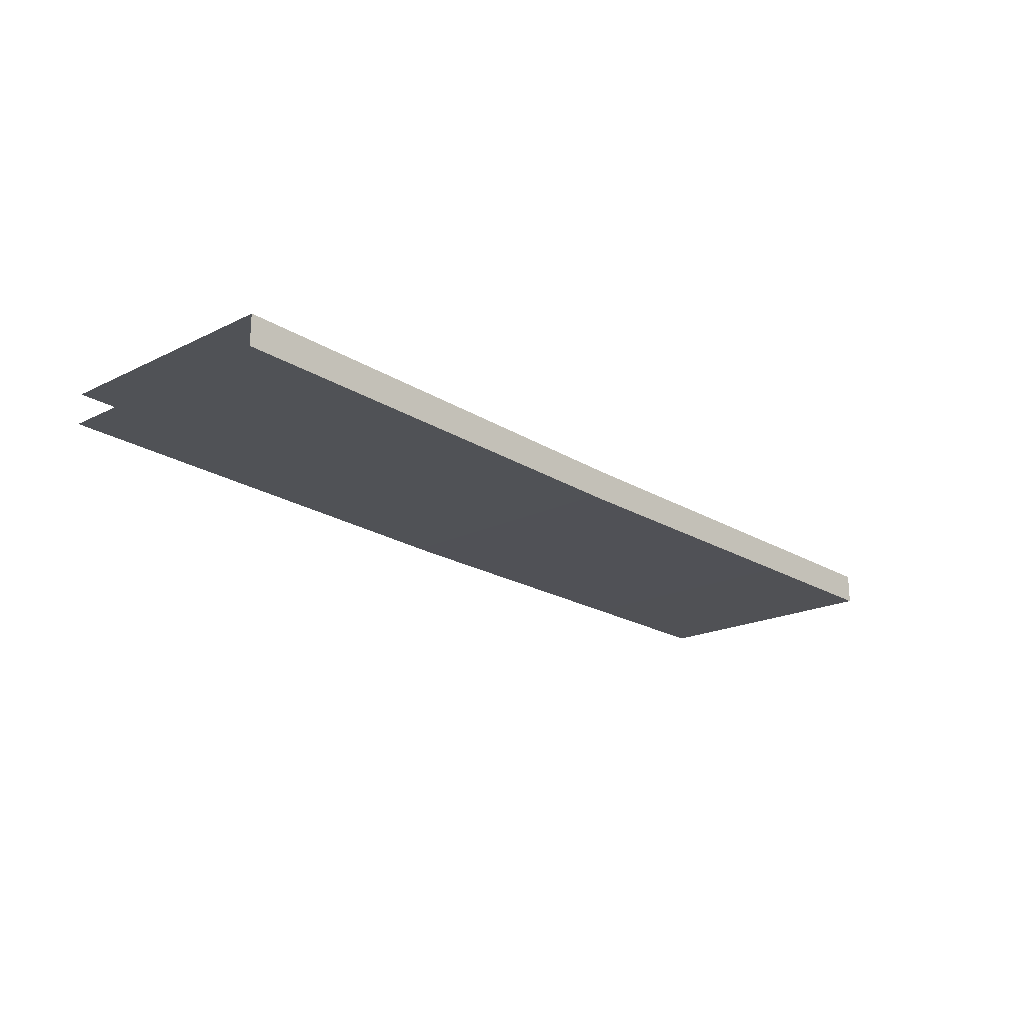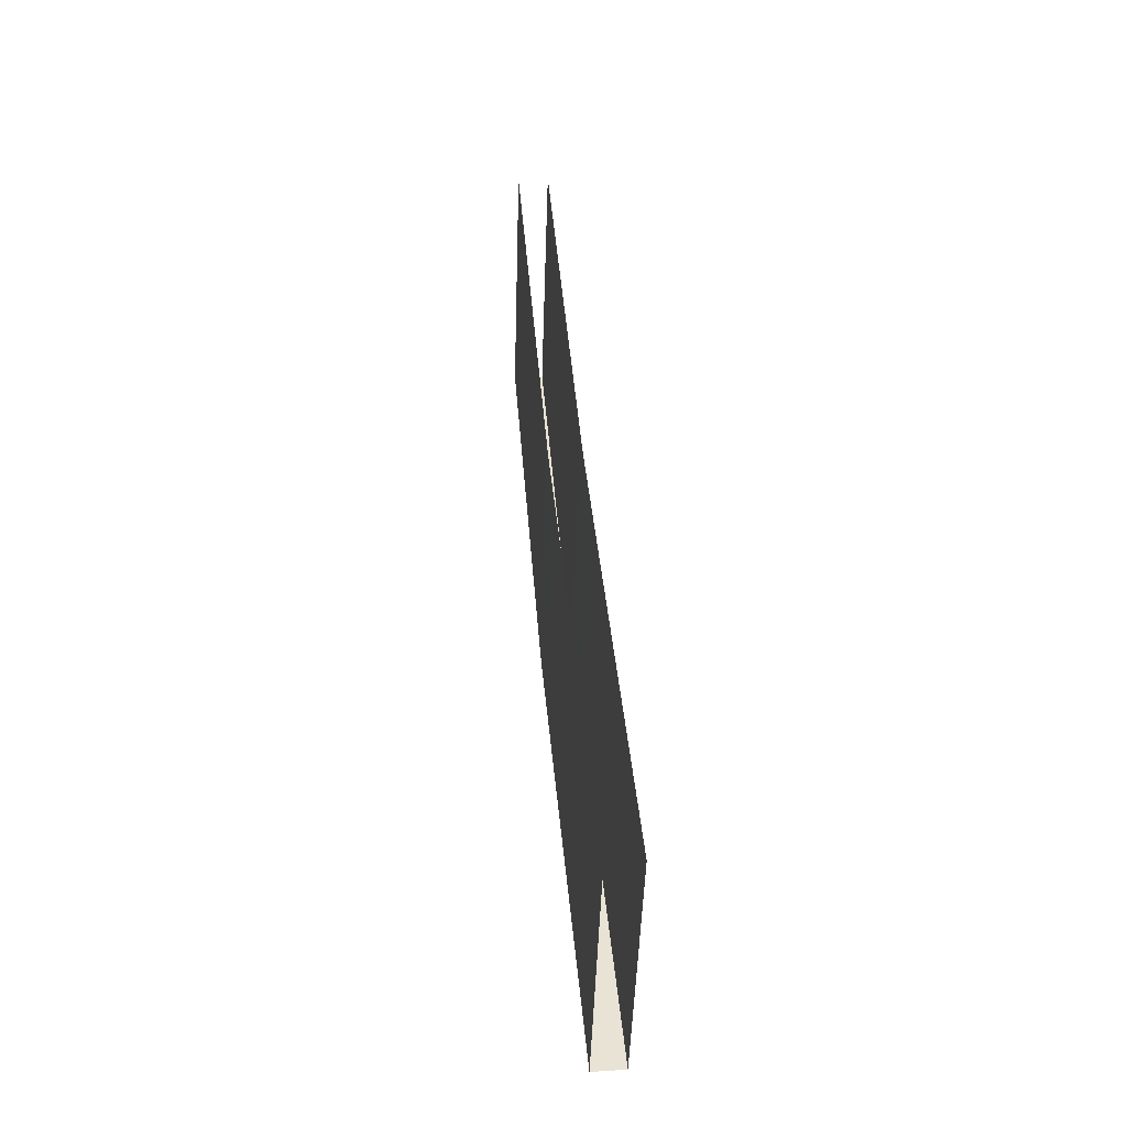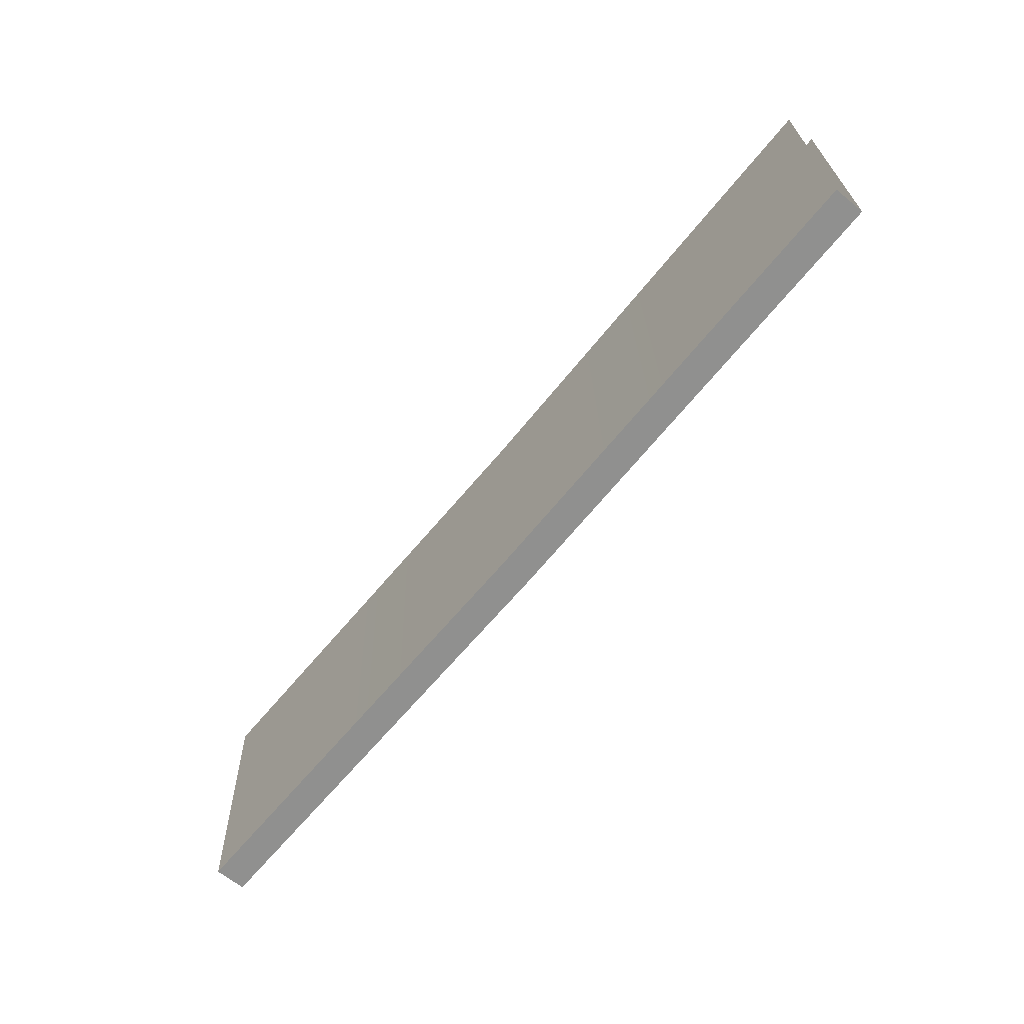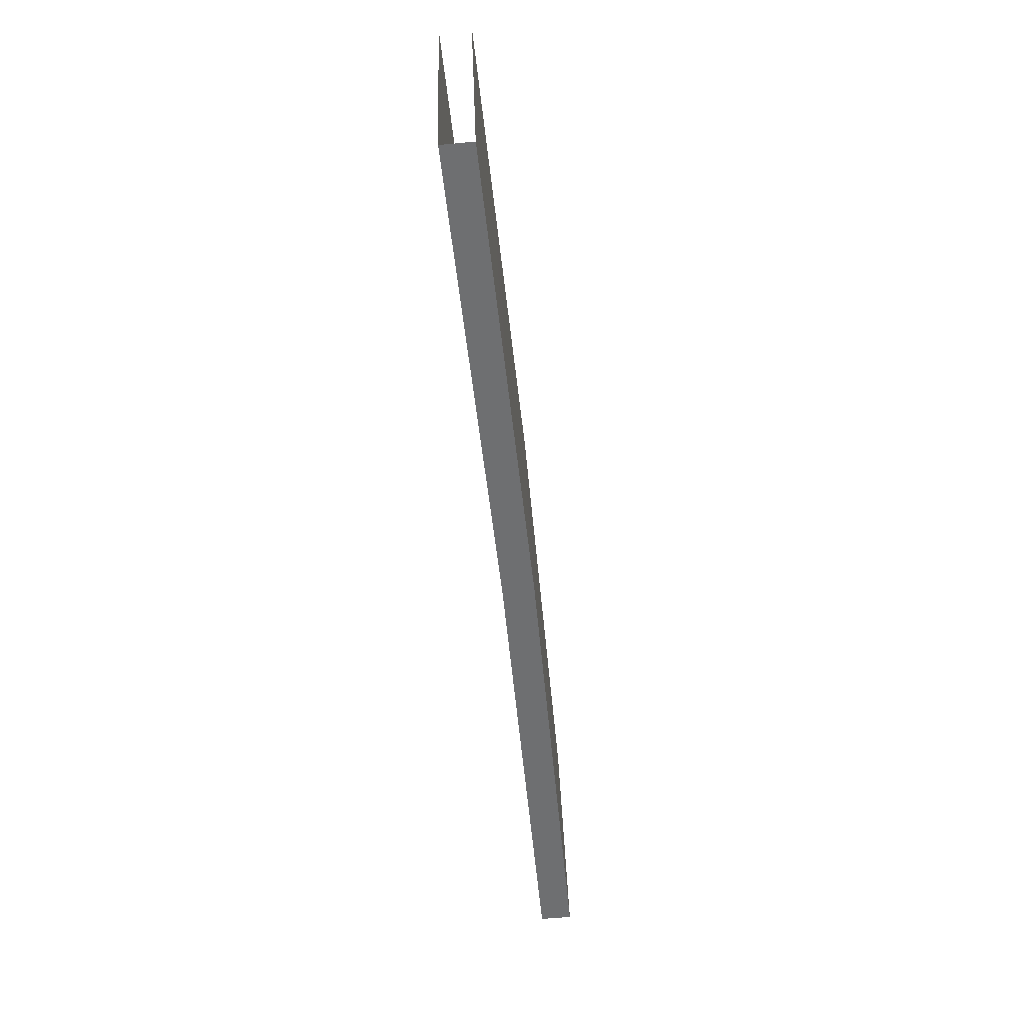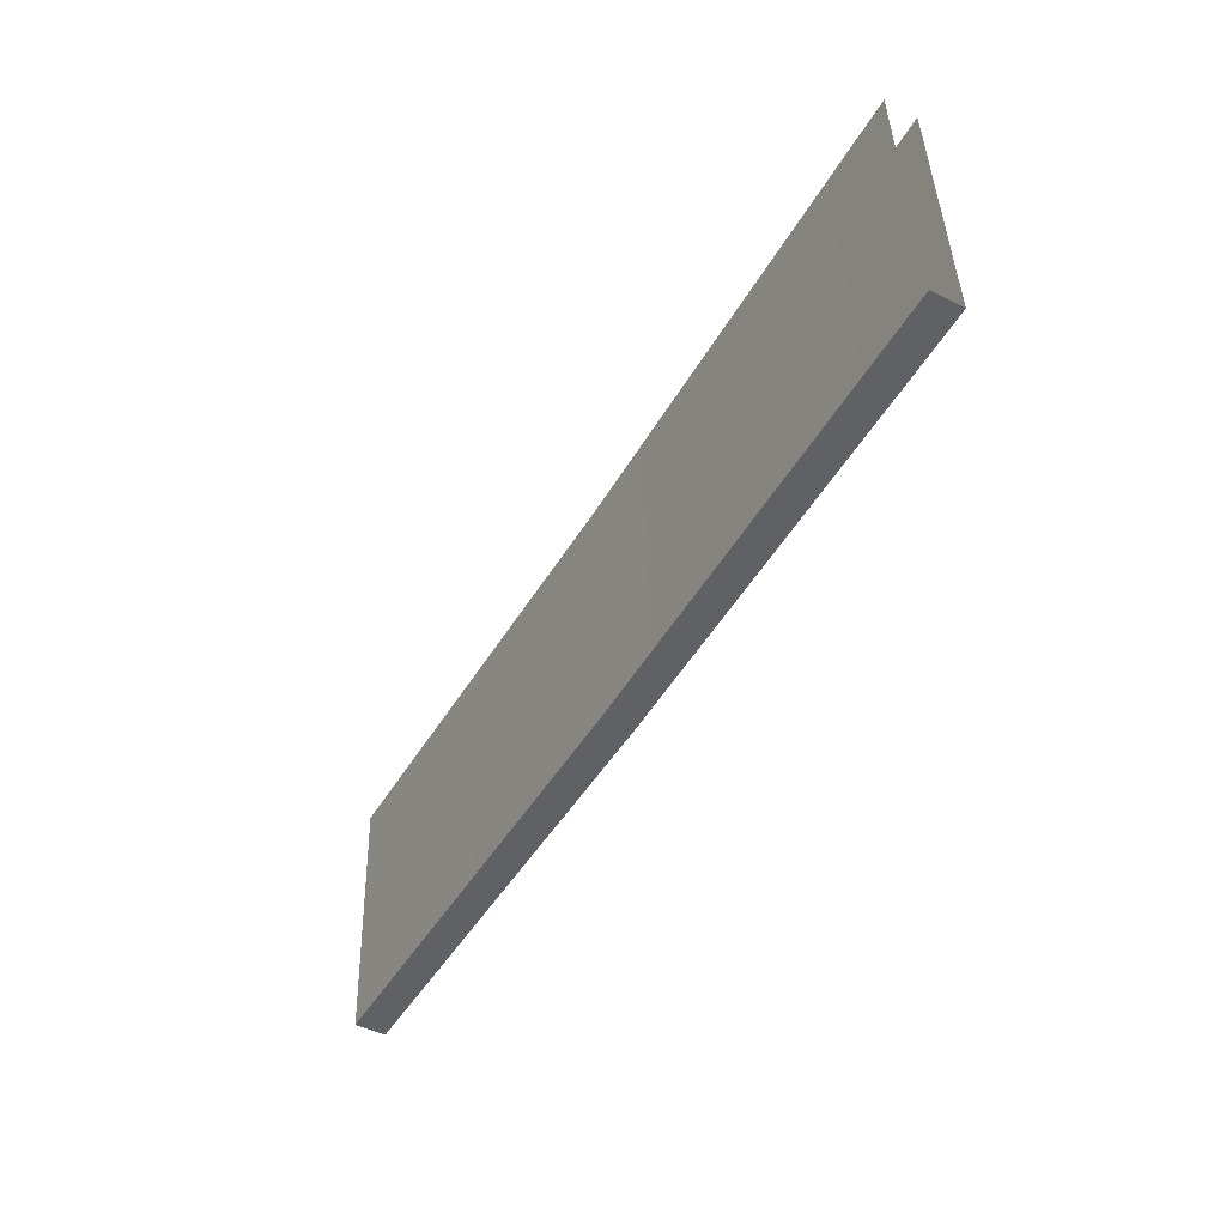
<metadata>
{"format":"obj","ext":"obj","renderer":"f3d","projection":"perspective","resolution":1024,"background":"white","views":[{"elev":-21.7,"azim":133.2,"up":"+Y"},{"elev":42.0,"azim":85.3,"up":"+Z"},{"elev":-65.6,"azim":-129.3,"up":"+Z"},{"elev":-54.5,"azim":-84.2,"up":"+Z"},{"elev":-48.3,"azim":-119.4,"up":"+Z"}]}
</metadata>
<code>
g left_eye4
v 3.052e-07 -0.04682 -0.2809
v 1.01 -0.03783 -0.281
v 1.01 0.02957 -0.2812
v 3.052e-07 0.02058 -0.2811
v 3.052e-07 0.02058 -0.2811
v 1.01 0.02957 -0.2812
v 1.01 0.04682 0.2809
v 3.052e-07 0.03783 0.281
v 3.052e-07 -0.04682 -0.2809
v -1.01 -0.03783 -0.281
v -1.01 -0.02058 0.2811
v -0 -0.02957 0.2812
v -1.01 -0.03783 -0.281
v 3.052e-07 -0.04682 -0.2809
v 3.052e-07 0.02058 -0.2811
v -1.01 0.02957 -0.2812
v -1.01 0.02957 -0.2812
v 3.052e-07 0.02058 -0.2811
v 3.052e-07 0.03783 0.281
v -1.01 0.04682 0.2809
v 1.01 -0.03783 -0.281
v 3.052e-07 -0.04682 -0.2809
v -0 -0.02957 0.2812
v 1.01 -0.02058 0.2811
g left_eye4_0
f 3 2 1
f 4 3 1
f 7 6 5
f 8 7 5
f 11 10 9
f 12 11 9
f 15 14 13
f 16 15 13
f 19 18 17
f 20 19 17
f 23 22 21
f 24 23 21

</code>
